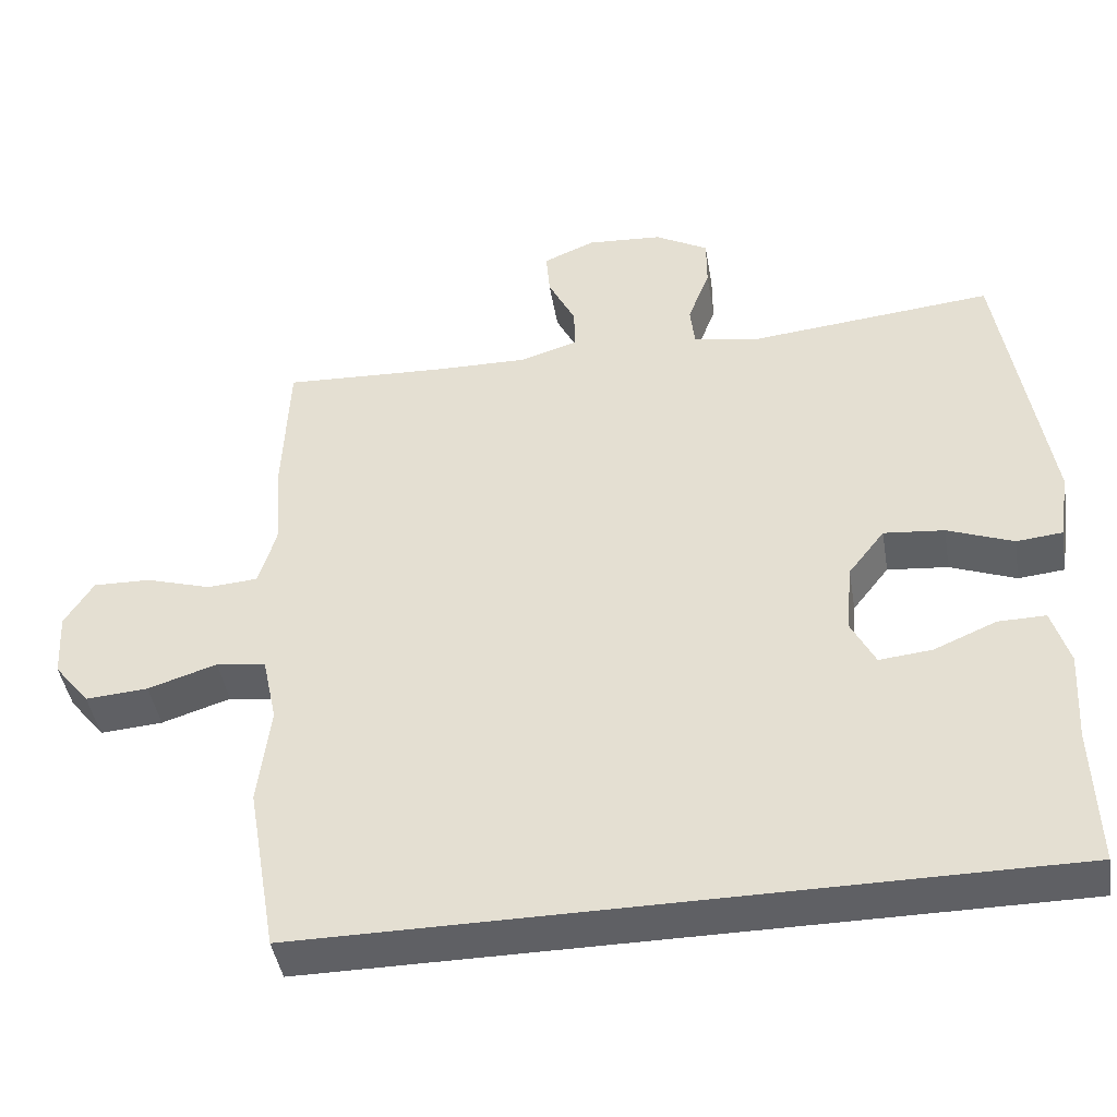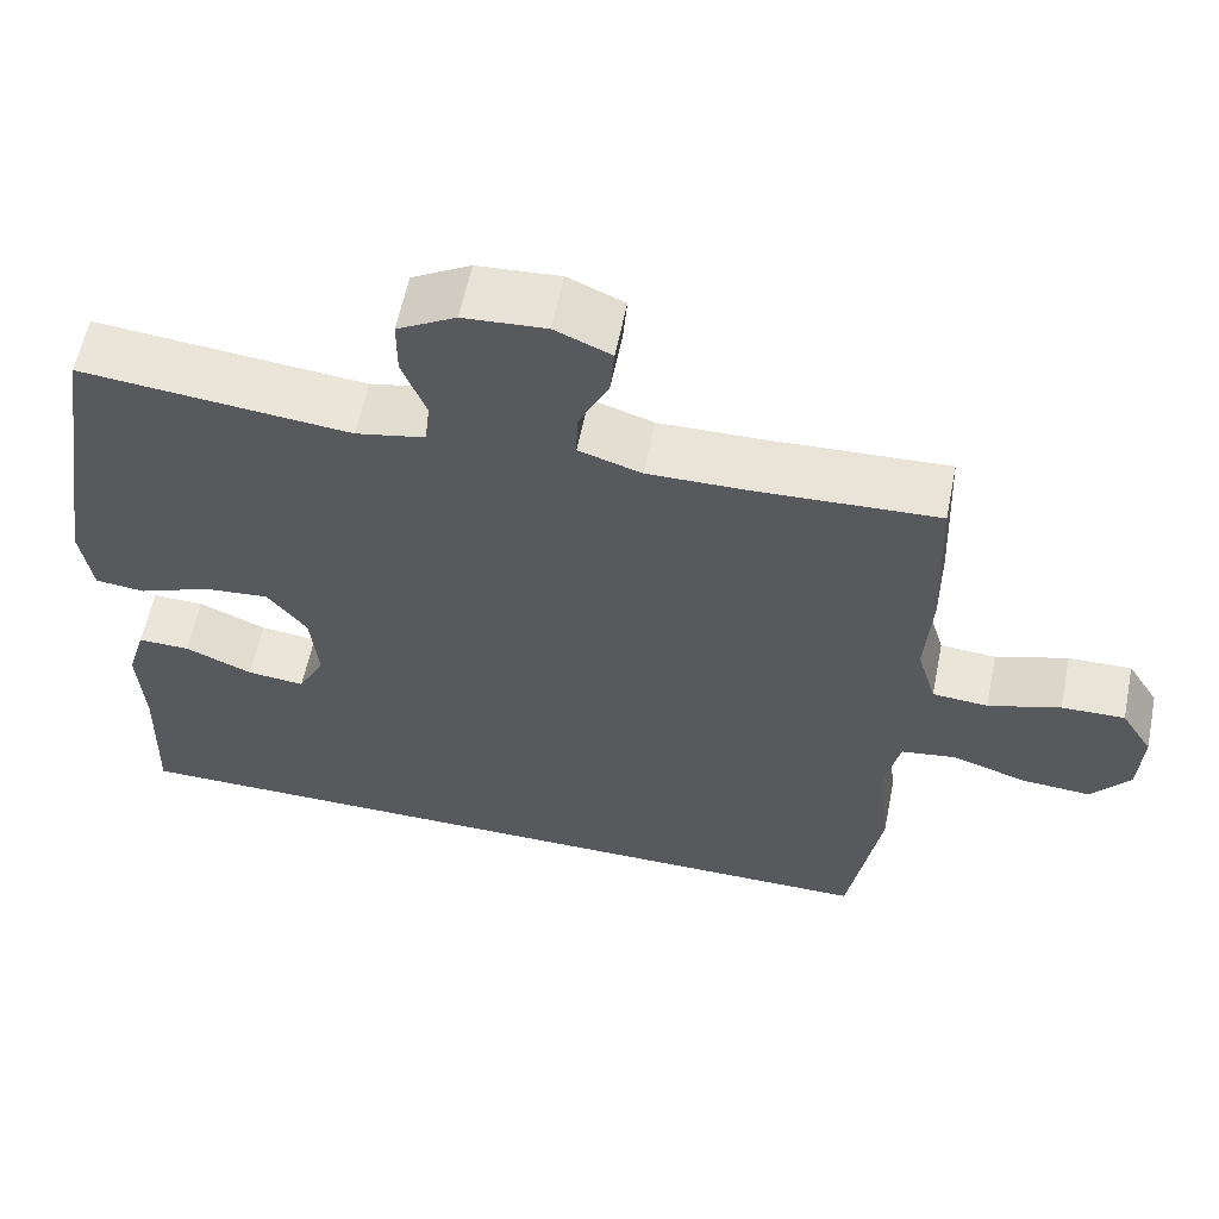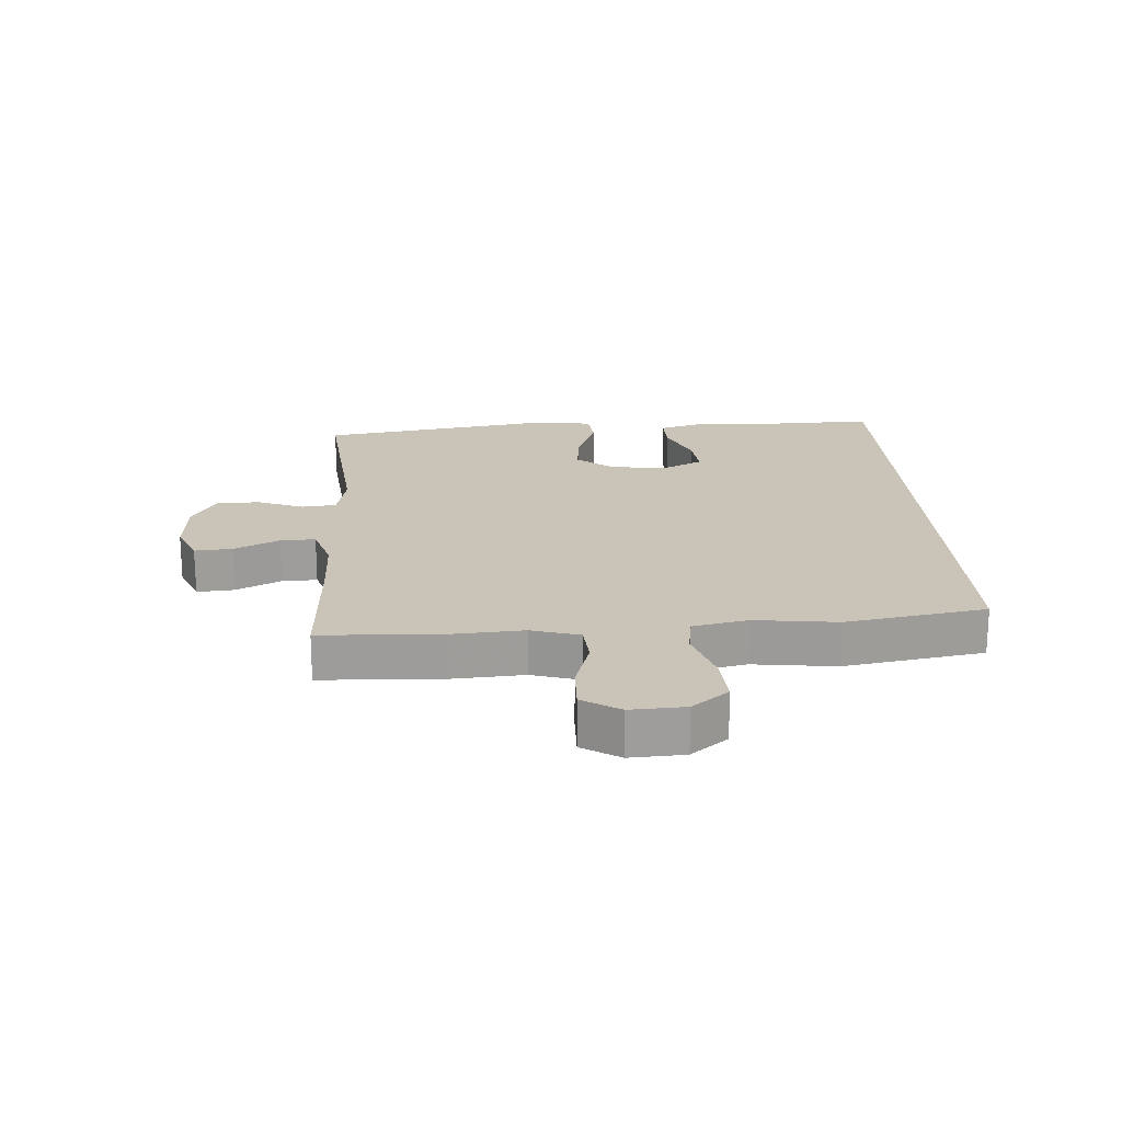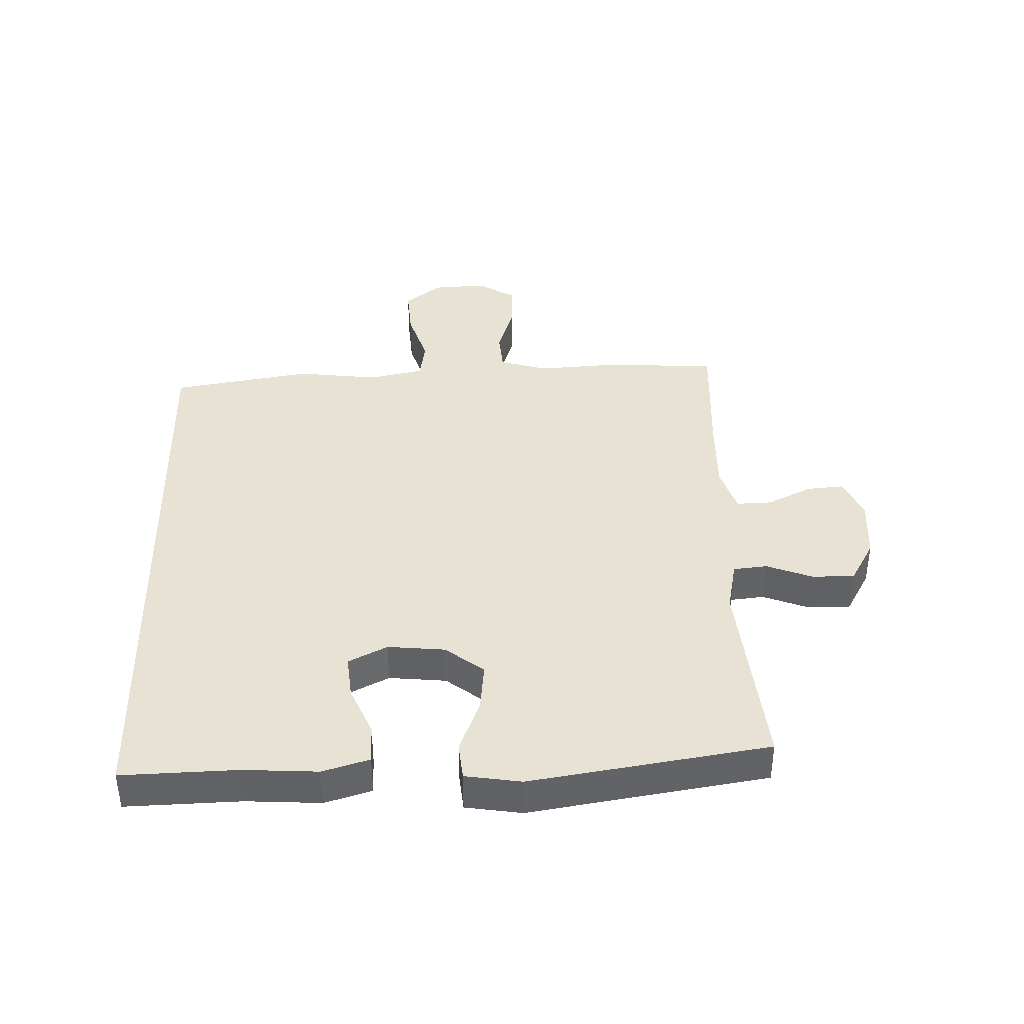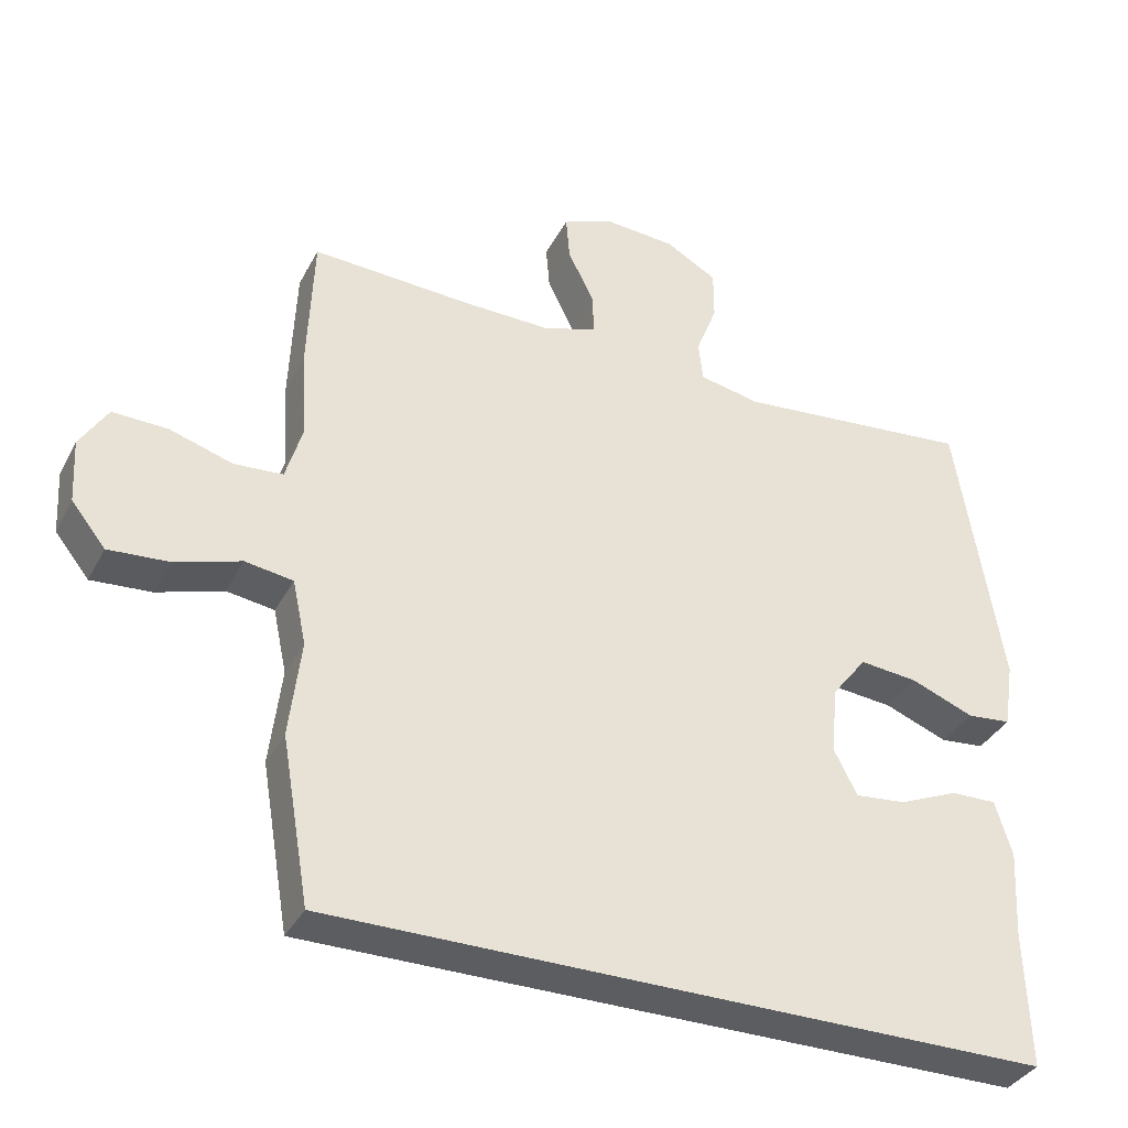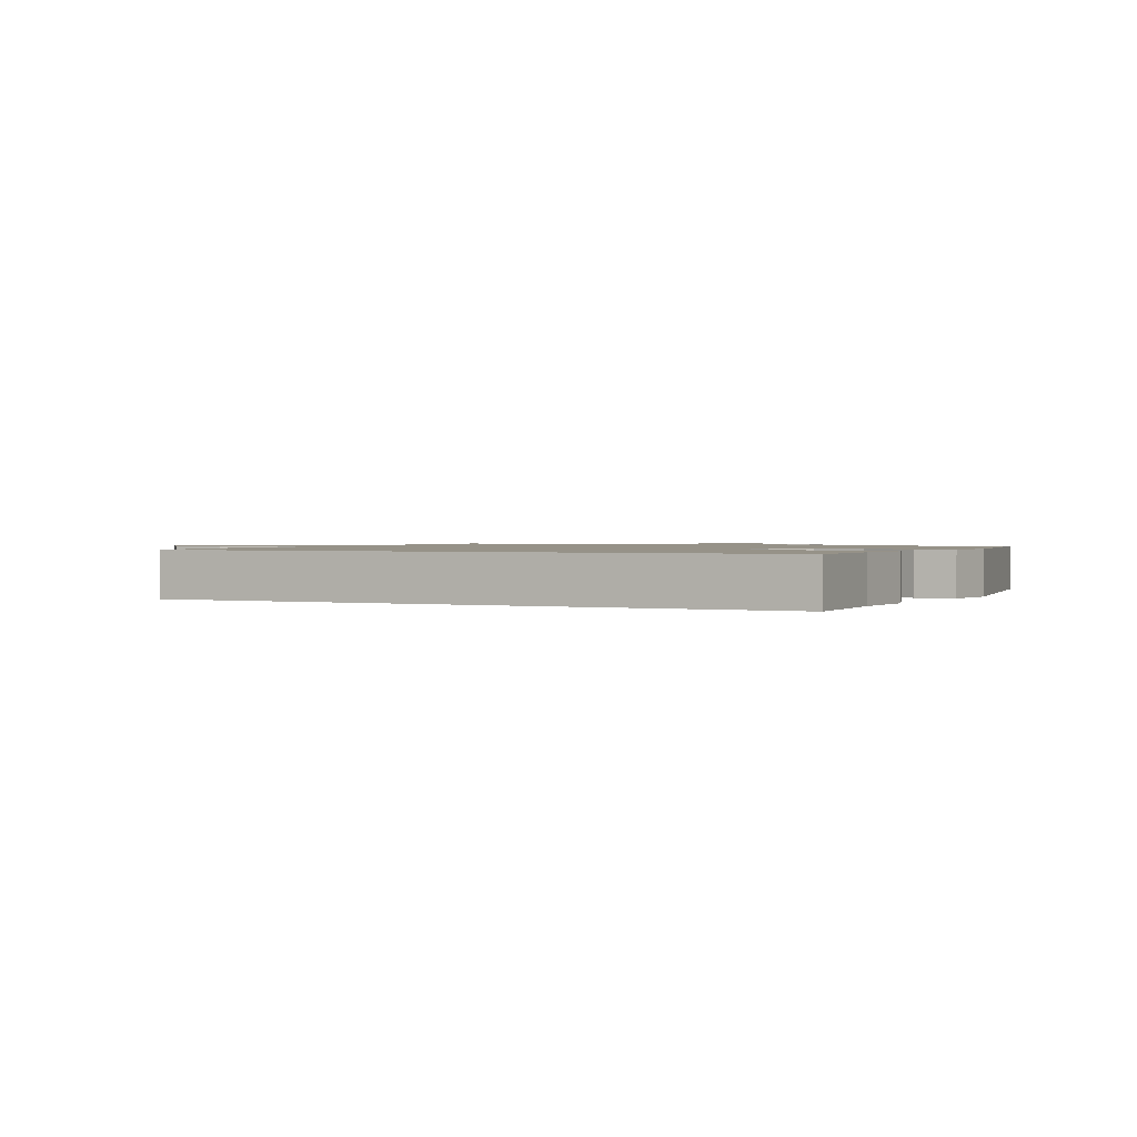
<metadata>
{"format":"obj","ext":"obj","renderer":"f3d","projection":"perspective","resolution":1024,"background":"white","views":[{"elev":-44.0,"azim":-170.5,"up":"+Z"},{"elev":59.4,"azim":11.5,"up":"+Z"},{"elev":20.0,"azim":86.5,"up":"+Y"},{"elev":39.7,"azim":-91.6,"up":"+Y"},{"elev":-35.9,"azim":155.2,"up":"+Z"},{"elev":1.2,"azim":-153.9,"up":"+Y"}]}
</metadata>
<code>
v -0.5 0.07 0.5
v -0.173 0.07 0.468
v -0.089 0.07 0.485
v -0.083 0.07 0.54
v -0.112 0.07 0.615
v -0.112 0.07 0.684
v -0.041 0.07 0.724
v 0.059 0.07 0.731
v 0.127 0.07 0.702
v 0.122 0.07 0.641
v 0.086 0.07 0.568
v 0.084 0.07 0.511
v 0.16 0.07 0.487
v 0.281 0.07 0.489
v 0.5 0.07 0.5
v 0.508 0.07 0.306
v 0.5 0.07 0.187
v 0.523 0.07 0.109
v 0.59 0.07 0.104
v 0.677 0.07 0.131
v 0.753 0.07 0.133
v 0.791 0.07 0.072
v 0.786 0.07 -0.016
v 0.739 0.07 -0.075
v 0.656 0.07 -0.069
v 0.565 0.07 -0.04
v 0.499 0.07 -0.05
v 0.48 0.07 -0.139
v 0.496 0.07 -0.273
v 0.457 0.07 -0.5
v -0.532 0.07 -0.5
v -0.526 0.07 -0.313
v -0.533 0.07 -0.192
v -0.51 0.07 -0.116
v -0.447 0.07 -0.117
v -0.365 0.07 -0.152
v -0.295 0.07 -0.159
v -0.263 0.07 -0.096
v -0.272 0.07 -0.003
v -0.32 0.07 0.059
v -0.4 0.07 0.051
v -0.487 0.07 0.017
v -0.548 0.07 0.023
v -0.562 0.07 0.114
v -0.5 0 0.5
v -0.173 0 0.468
v -0.089 0 0.485
v -0.083 0 0.54
v -0.112 0 0.615
v -0.112 0 0.684
v -0.041 0 0.724
v 0.059 0 0.731
v 0.127 0 0.702
v 0.122 0 0.641
v 0.086 0 0.568
v 0.084 0 0.511
v 0.16 0 0.487
v 0.281 0 0.489
v 0.5 0 0.5
v 0.508 0 0.306
v 0.5 0 0.187
v 0.523 0 0.109
v 0.59 0 0.104
v 0.677 0 0.131
v 0.753 0 0.133
v 0.791 0 0.072
v 0.786 0 -0.016
v 0.739 0 -0.075
v 0.656 0 -0.069
v 0.565 0 -0.04
v 0.499 0 -0.05
v 0.48 0 -0.139
v 0.496 0 -0.273
v 0.457 0 -0.5
v -0.532 0 -0.5
v -0.526 0 -0.313
v -0.533 0 -0.192
v -0.51 0 -0.116
v -0.447 0 -0.117
v -0.365 0 -0.152
v -0.295 0 -0.159
v -0.263 0 -0.096
v -0.272 0 -0.003
v -0.32 0 0.059
v -0.4 0 0.051
v -0.487 0 0.017
v -0.548 0 0.023
v -0.562 0 0.114
f 44 1 2
f 43 44 2
f 42 43 2
f 41 42 2
f 40 41 2 3
f 39 40 3
f 38 39 3
f 34 35 36
f 33 34 36
f 32 33 36
f 32 36 37
f 31 32 37
f 30 31 37
f 29 30 37
f 28 29 37
f 27 28 37 38
f 24 25 26
f 23 24 26
f 22 23 26
f 21 22 26
f 20 21 26
f 19 20 26
f 26 27 38
f 19 26 38
f 18 19 38
f 14 15 16 17
f 17 18 38
f 14 17 38
f 13 14 38
f 9 10 11
f 8 9 11
f 7 8 11
f 6 7 11
f 5 6 11
f 4 5 11
f 3 4 11 12
f 3 12 13 38
f 46 45 88
f 46 88 87
f 46 87 86
f 46 86 85
f 47 46 85 84
f 47 84 83
f 47 83 82
f 80 79 78
f 80 78 77
f 80 77 76
f 81 80 76
f 81 76 75
f 81 75 74
f 81 74 73
f 81 73 72
f 82 81 72 71
f 70 69 68
f 70 68 67
f 70 67 66
f 70 66 65
f 70 65 64
f 70 64 63
f 82 71 70
f 82 70 63
f 82 63 62
f 61 60 59 58
f 82 62 61
f 82 61 58
f 82 58 57
f 55 54 53
f 55 53 52
f 55 52 51
f 55 51 50
f 55 50 49
f 55 49 48
f 56 55 48 47
f 82 57 56 47
f 1 45 46 2
f 2 46 47 3
f 3 47 48 4
f 4 48 49 5
f 5 49 50 6
f 6 50 51 7
f 7 51 52 8
f 8 52 53 9
f 9 53 54 10
f 10 54 55 11
f 11 55 56 12
f 12 56 57 13
f 13 57 58 14
f 14 58 59 15
f 15 59 60 16
f 16 60 61 17
f 17 61 62 18
f 18 62 63 19
f 19 63 64 20
f 20 64 65 21
f 21 65 66 22
f 22 66 67 23
f 23 67 68 24
f 24 68 69 25
f 25 69 70 26
f 26 70 71 27
f 27 71 72 28
f 28 72 73 29
f 29 73 74 30
f 30 74 75 31
f 31 75 76 32
f 32 76 77 33
f 33 77 78 34
f 34 78 79 35
f 35 79 80 36
f 36 80 81 37
f 37 81 82 38
f 38 82 83 39
f 39 83 84 40
f 40 84 85 41
f 41 85 86 42
f 42 86 87 43
f 43 87 88 44
f 44 88 45 1

</code>
